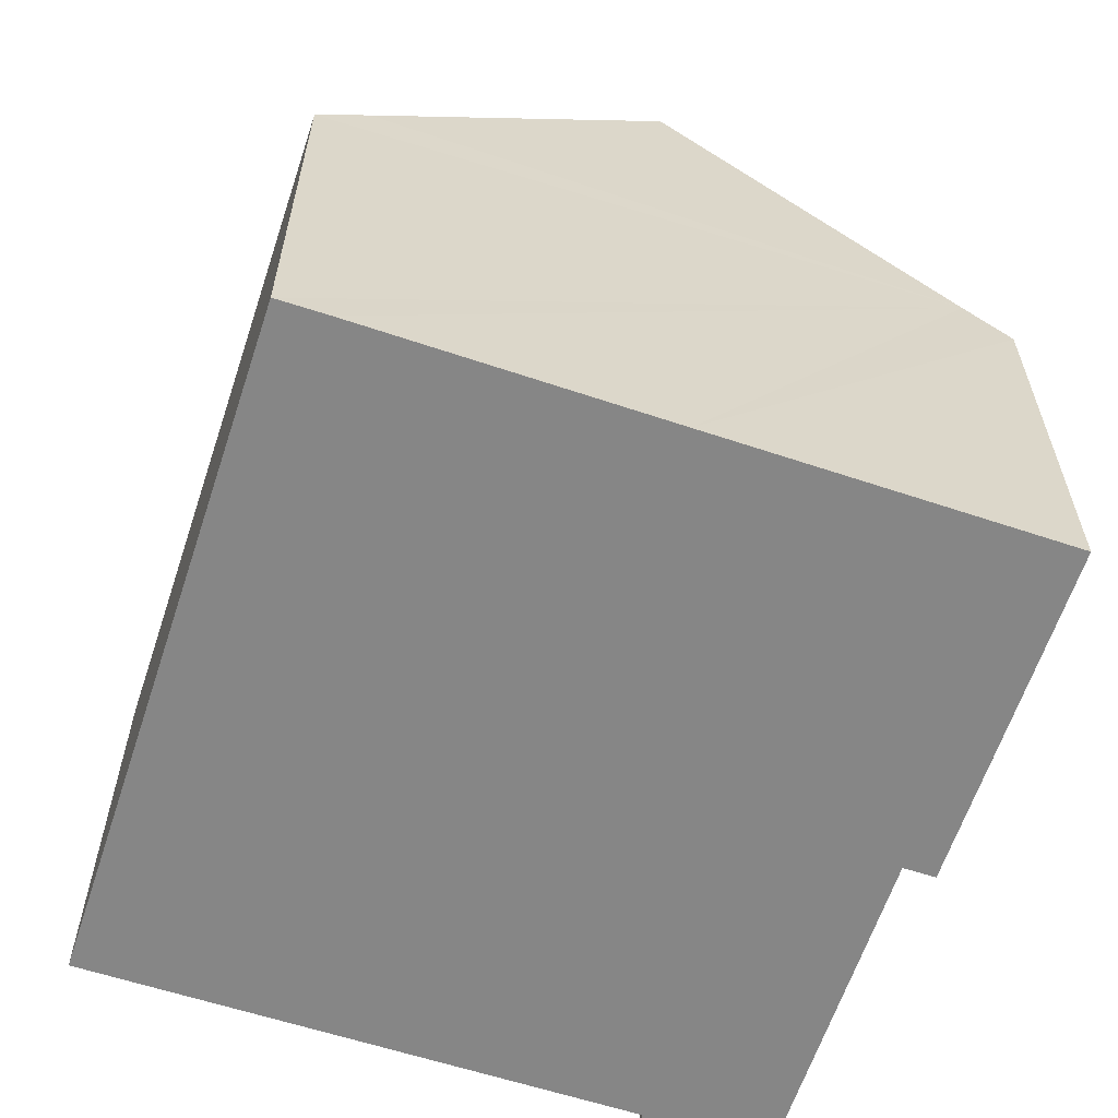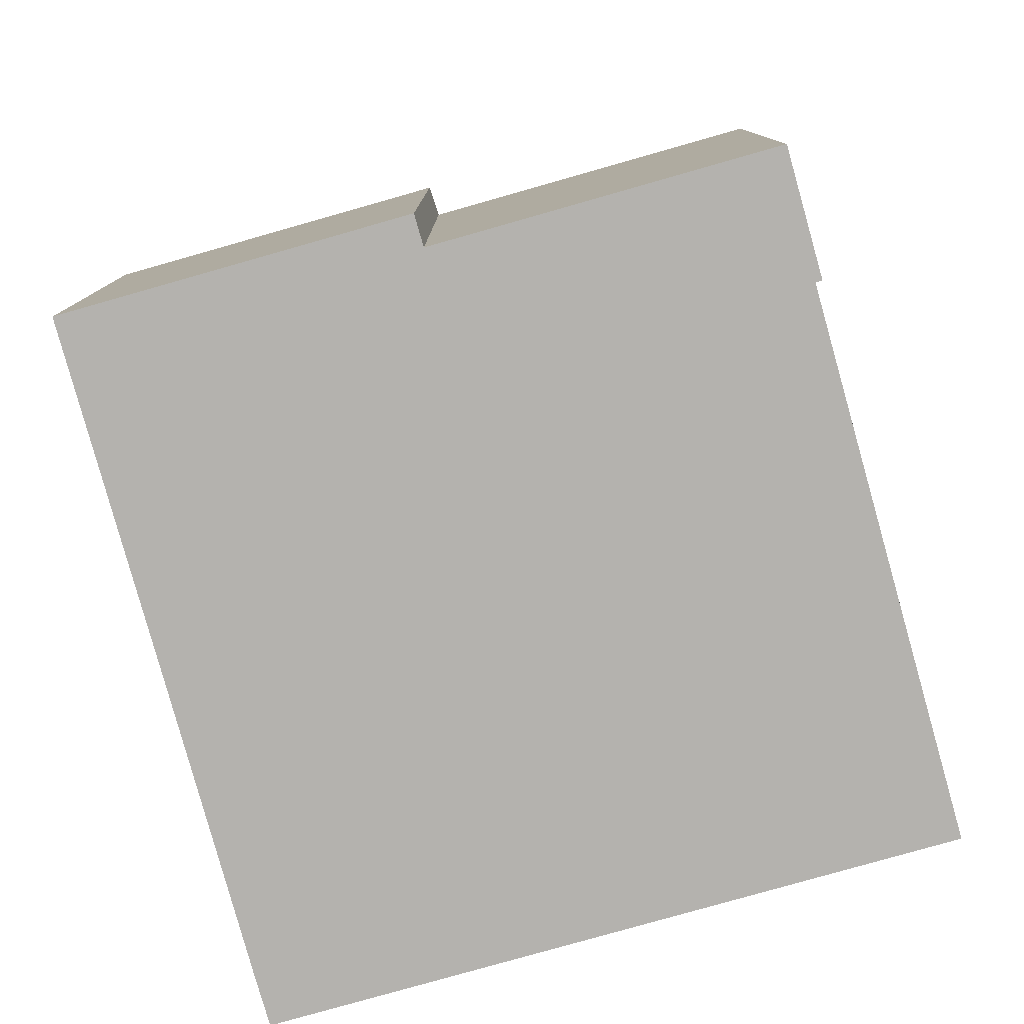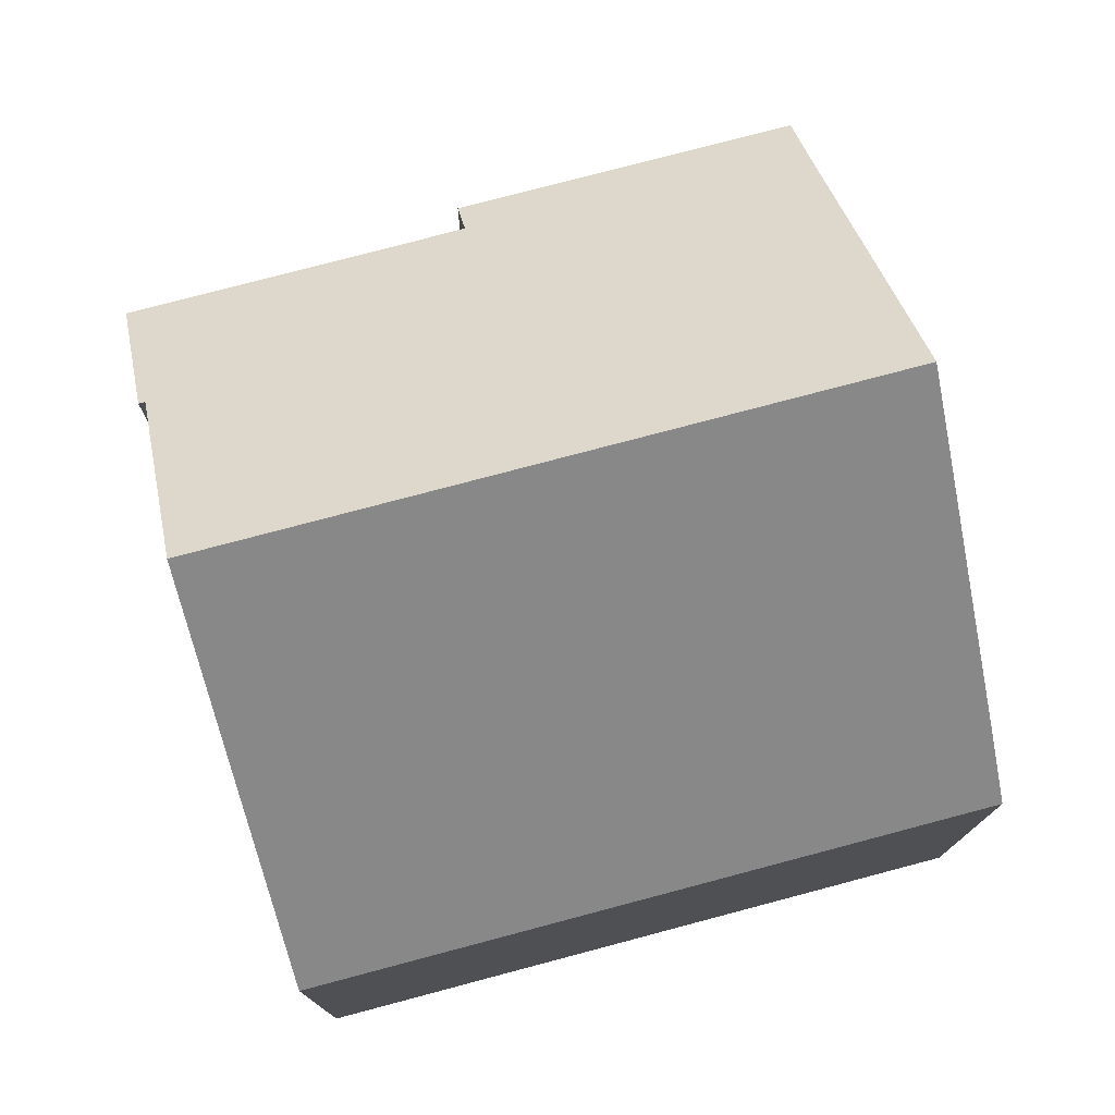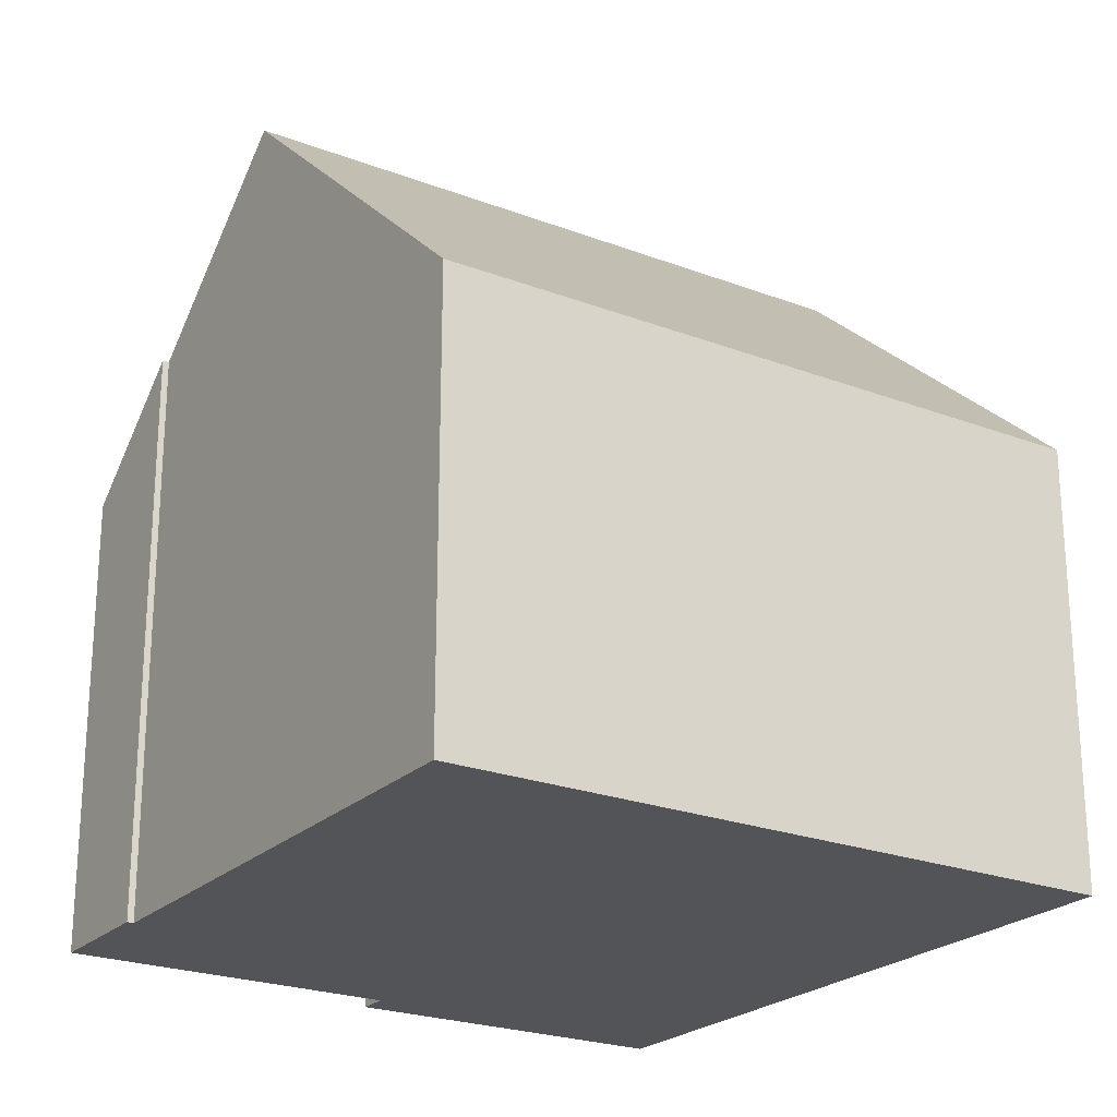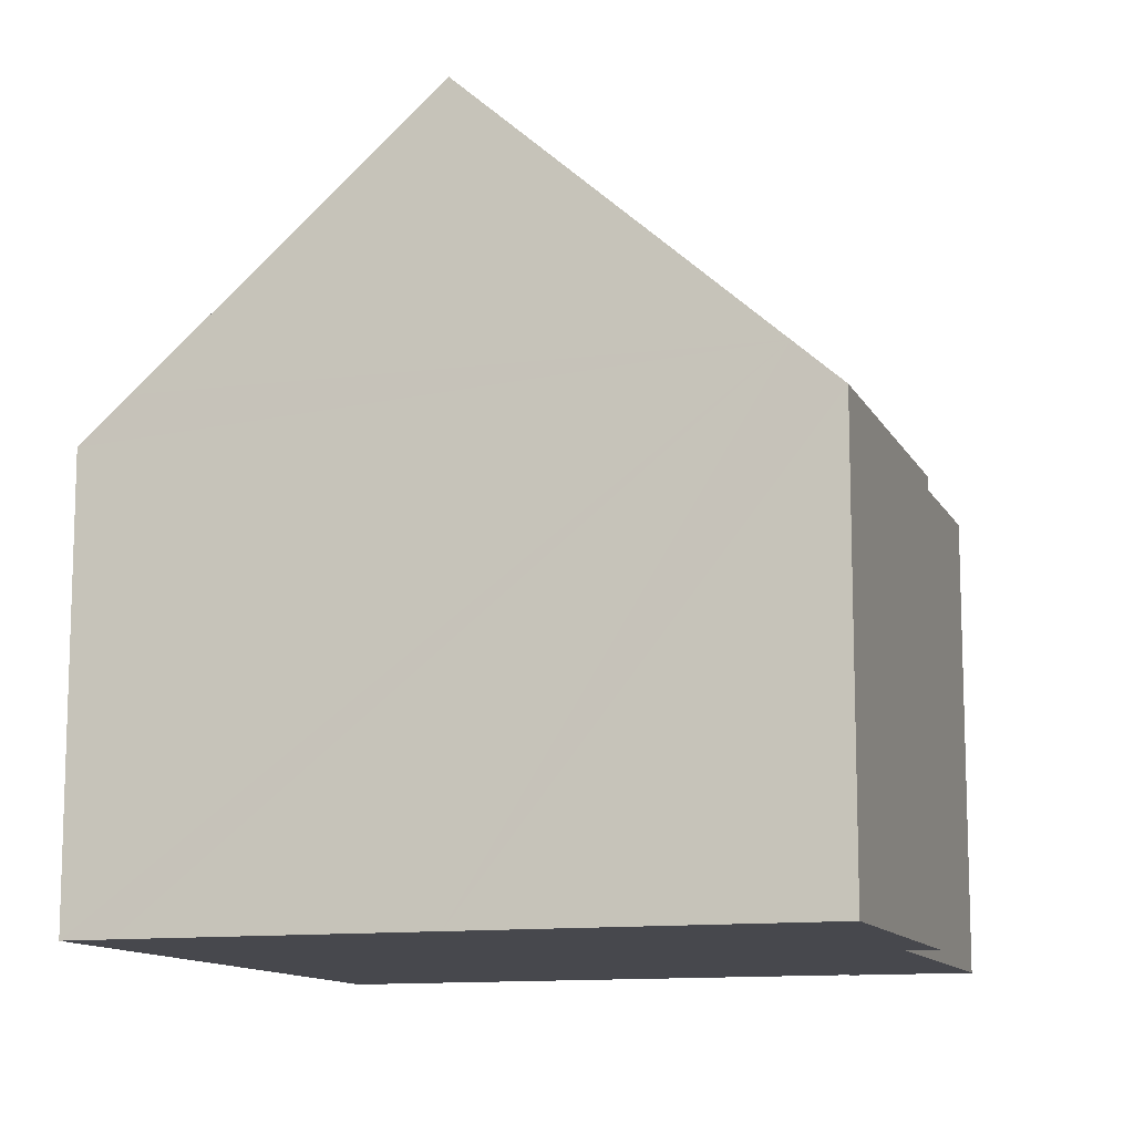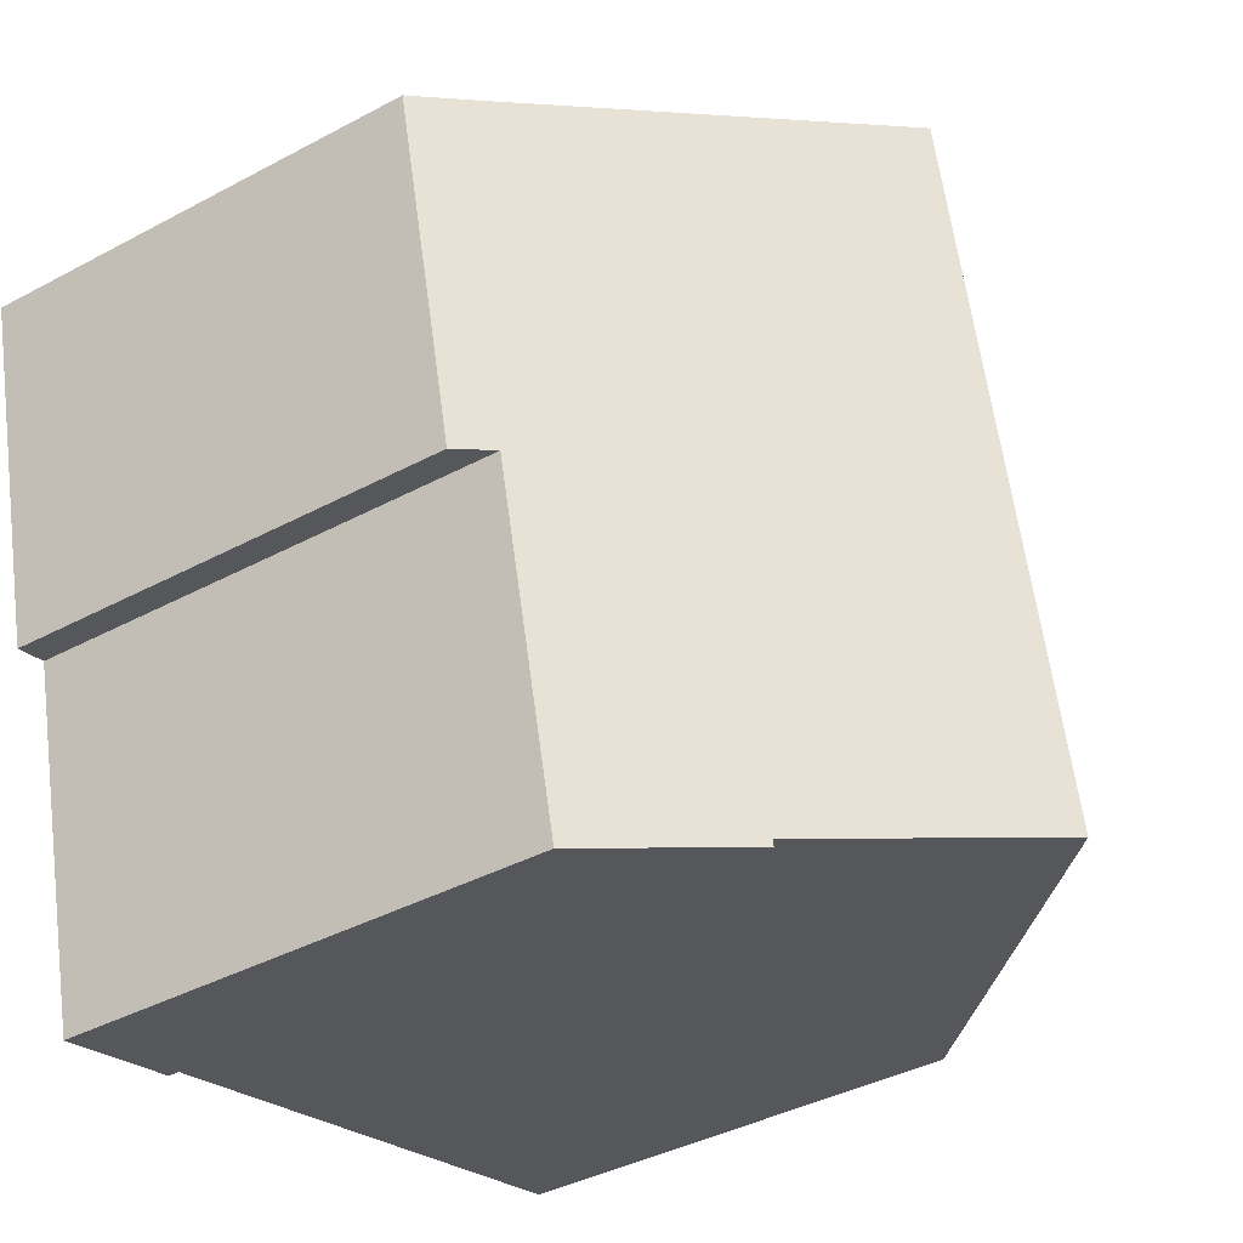
<metadata>
{"format":"obj","ext":"obj","renderer":"f3d","projection":"perspective","resolution":1024,"background":"white","views":[{"elev":-62.0,"azim":-4.4,"up":"+Y"},{"elev":-79.7,"azim":119.7,"up":"+Y"},{"elev":77.2,"azim":-91.0,"up":"+Y"},{"elev":-23.3,"azim":-109.0,"up":"+Y"},{"elev":-11.8,"azim":32.0,"up":"+Y"},{"elev":-39.7,"azim":123.6,"up":"+Z"}]}
</metadata>
<code>
v  0 5.909 3.618e-16
v  6.766 10.07 7.701
v  4.59 10.07 -1.131
v  2.187 5.909 8.874
v  2.848 6.509 8.711
v  7.084 7.792 -1.837
v  9.83 6.288 2.174
v  8.741 6.288 -2.246
v  10.72 6.473 6.681
v  7.103 7.794 -1.75
v  11.35 5.909 6.528
v  10.25 5.909 2.071
v  7.103 1.072e-16 -1.75
v  7.084 1.125e-16 -1.837
v  0 0 0
v  2.187 -5.434e-16 8.874
v  4.59 6.925e-17 -1.131
v  9.83 -1.331e-16 2.174
v  10.25 -1.268e-16 2.071
v  8.741 1.375e-16 -2.246
v  2.848 -5.334e-16 8.711
v  6.766 -4.716e-16 7.701
v  11.35 -3.997e-16 6.528
v  10.72 -4.091e-16 6.681
g defaultobject
f 1 2 3
f 2 1 4
f 2 4 5
f 6 7 8
f 7 6 9
f 9 6 10
f 9 10 2
f 2 10 3
f 7 11 12
f 11 7 9
f 6 13 10
f 13 6 14
f 15 4 1
f 4 15 16
f 10 1 3
f 1 10 13
f 1 13 15
f 15 13 17
f 12 18 7
f 18 12 19
f 8 14 6
f 14 8 20
f 5 9 2
f 9 5 4
f 9 4 16
f 9 16 21
f 9 21 22
f 9 22 11
f 11 22 23
f 23 22 24
f 23 12 11
f 12 23 19
f 18 8 7
f 8 18 20
f 20 13 14
f 17 16 15
f 16 17 13
f 16 13 20
f 16 20 18
f 16 18 21
f 21 18 22
f 22 18 19
f 22 19 24
f 24 19 23

</code>
